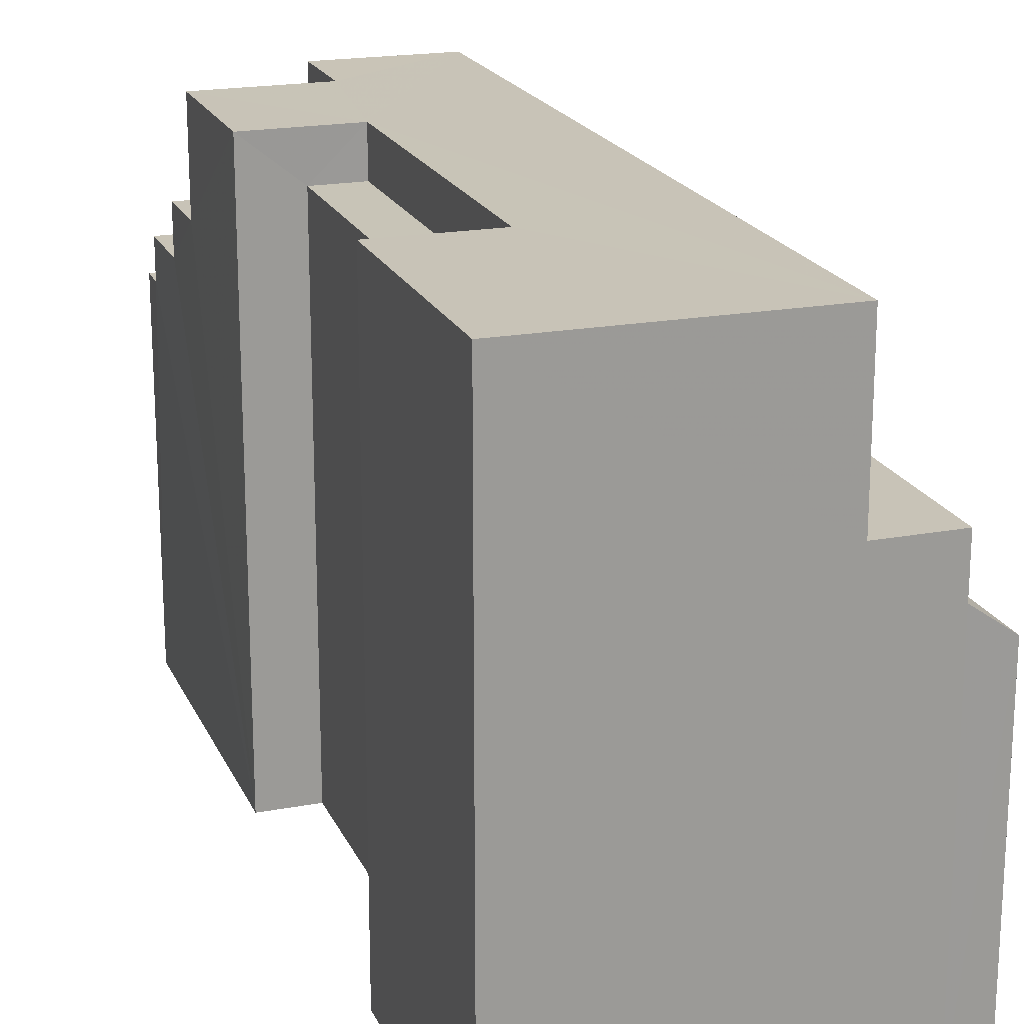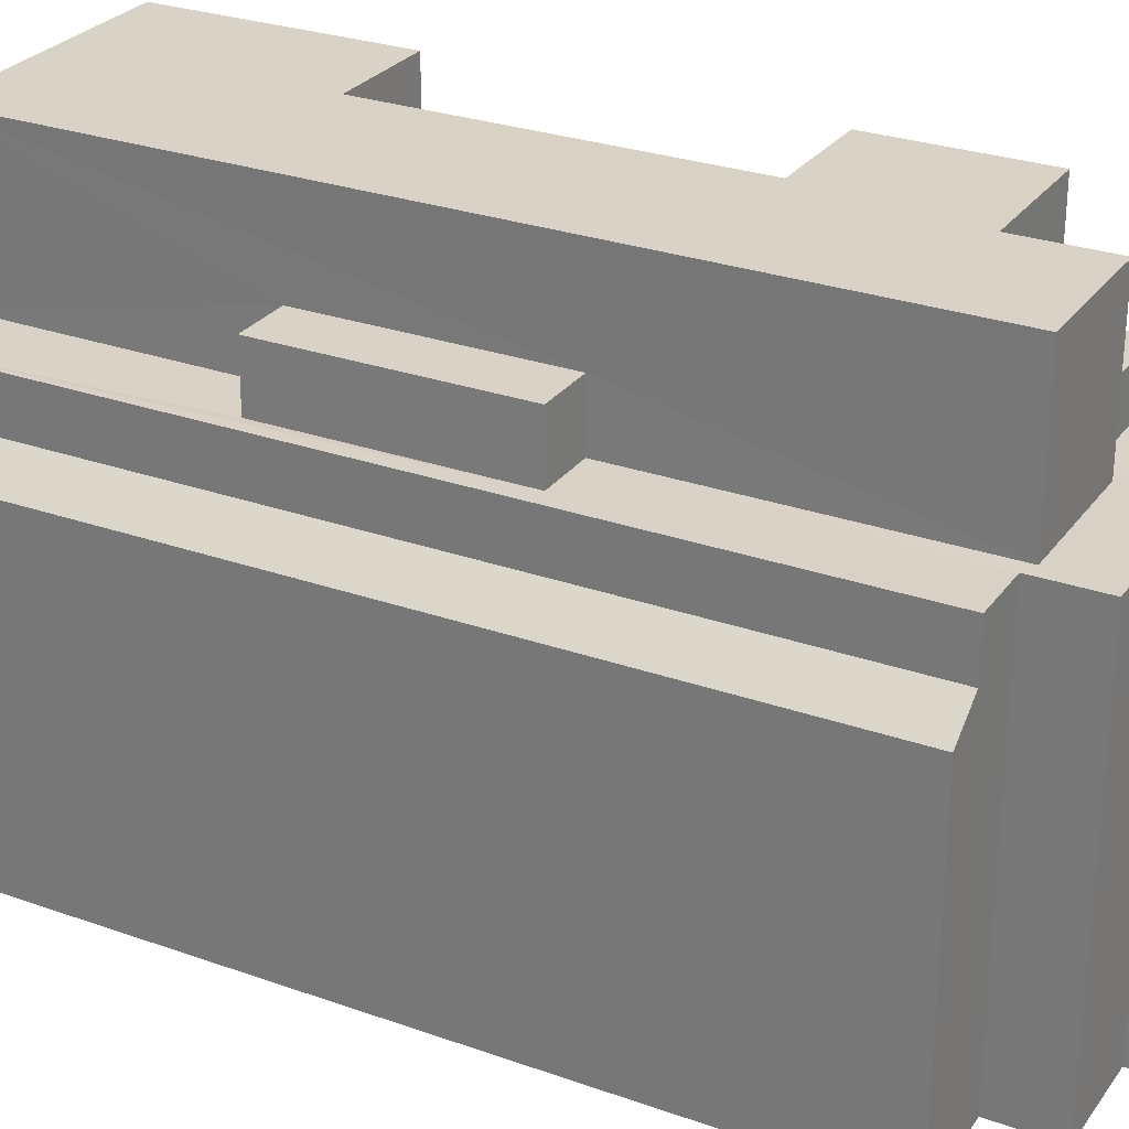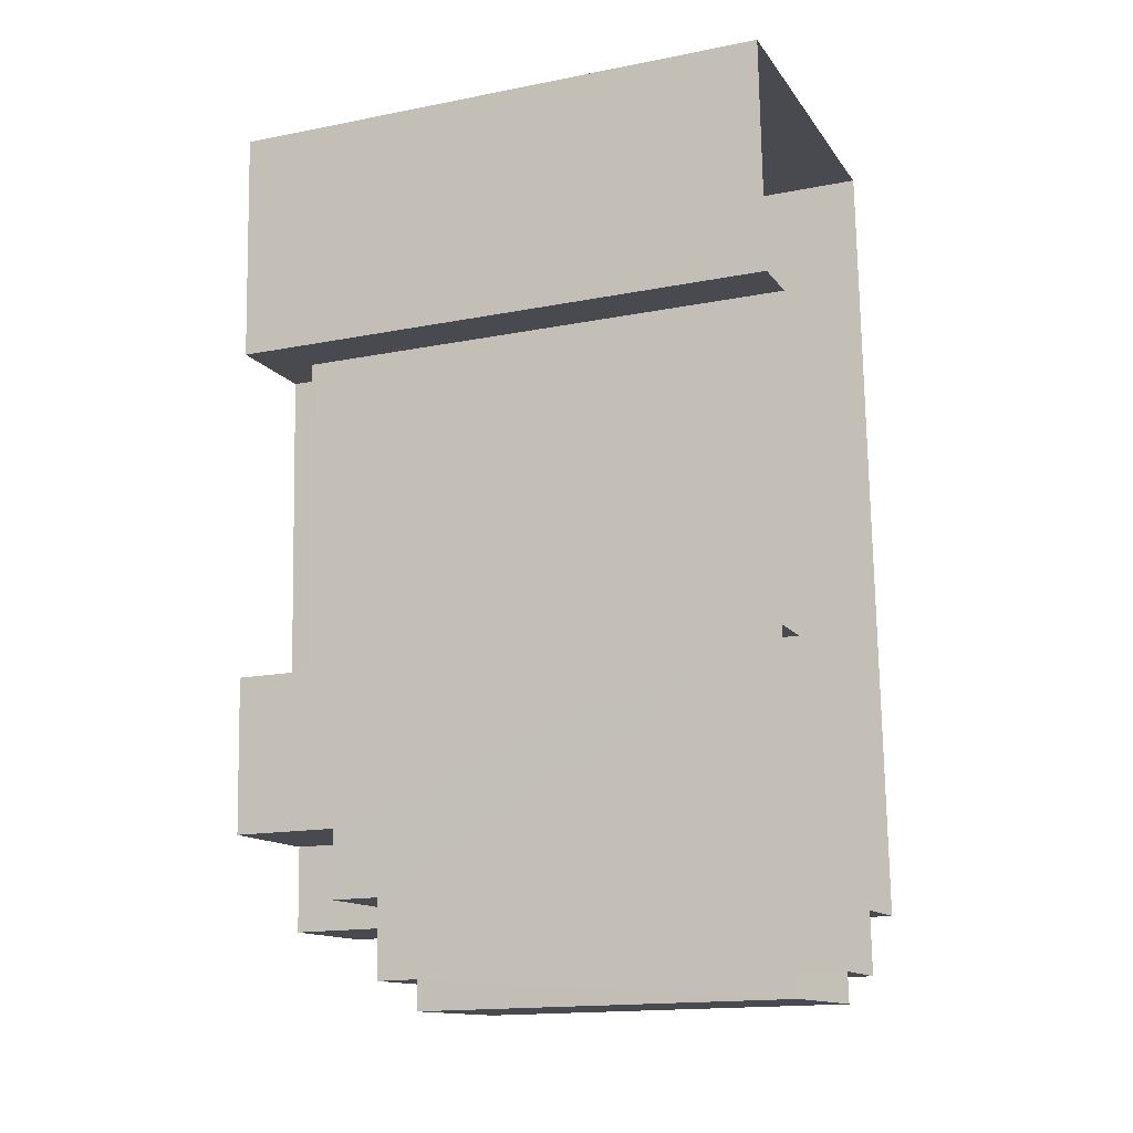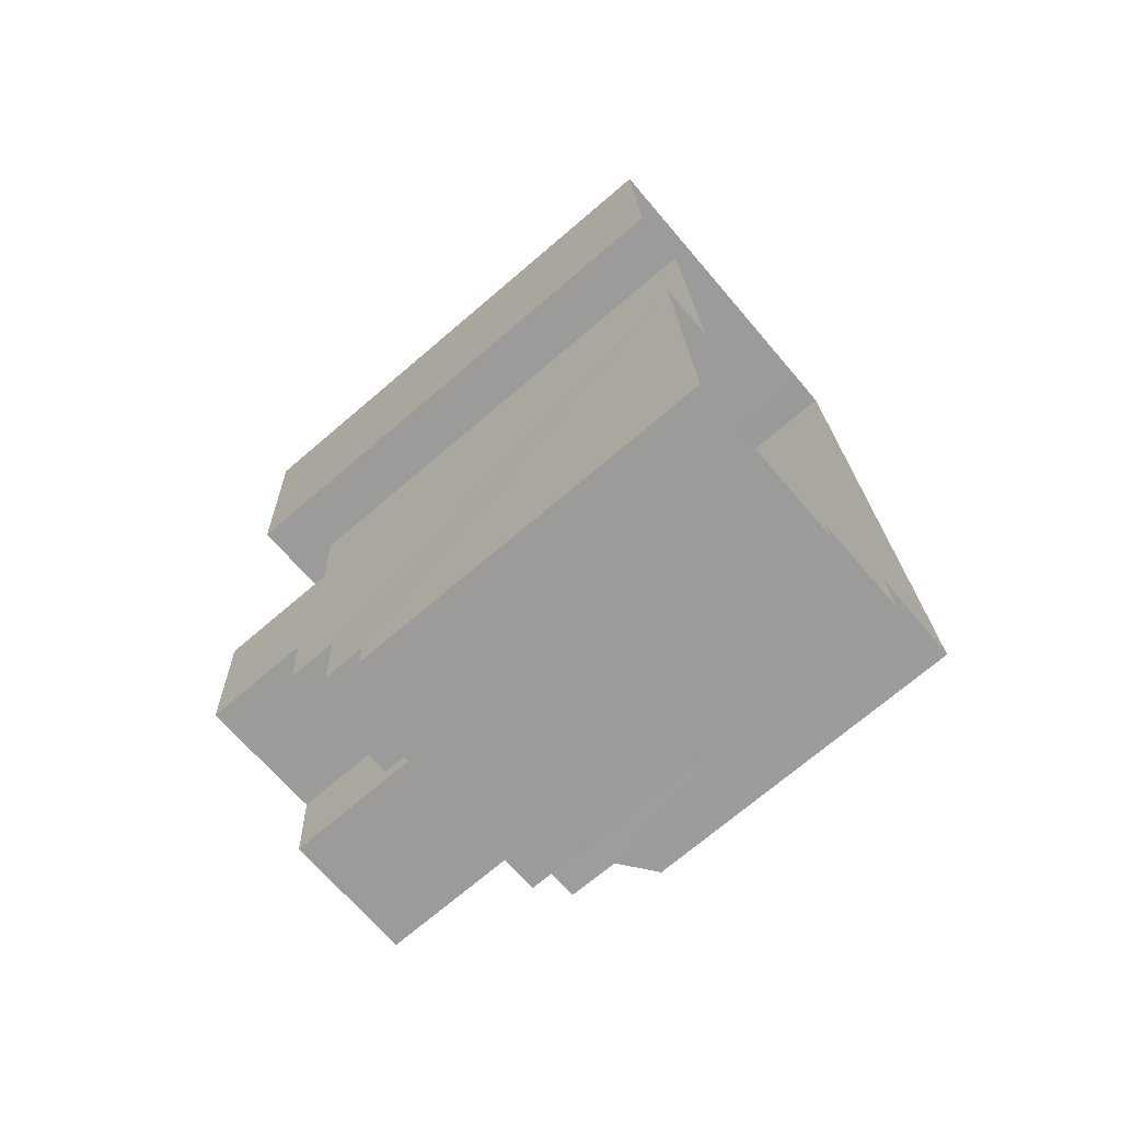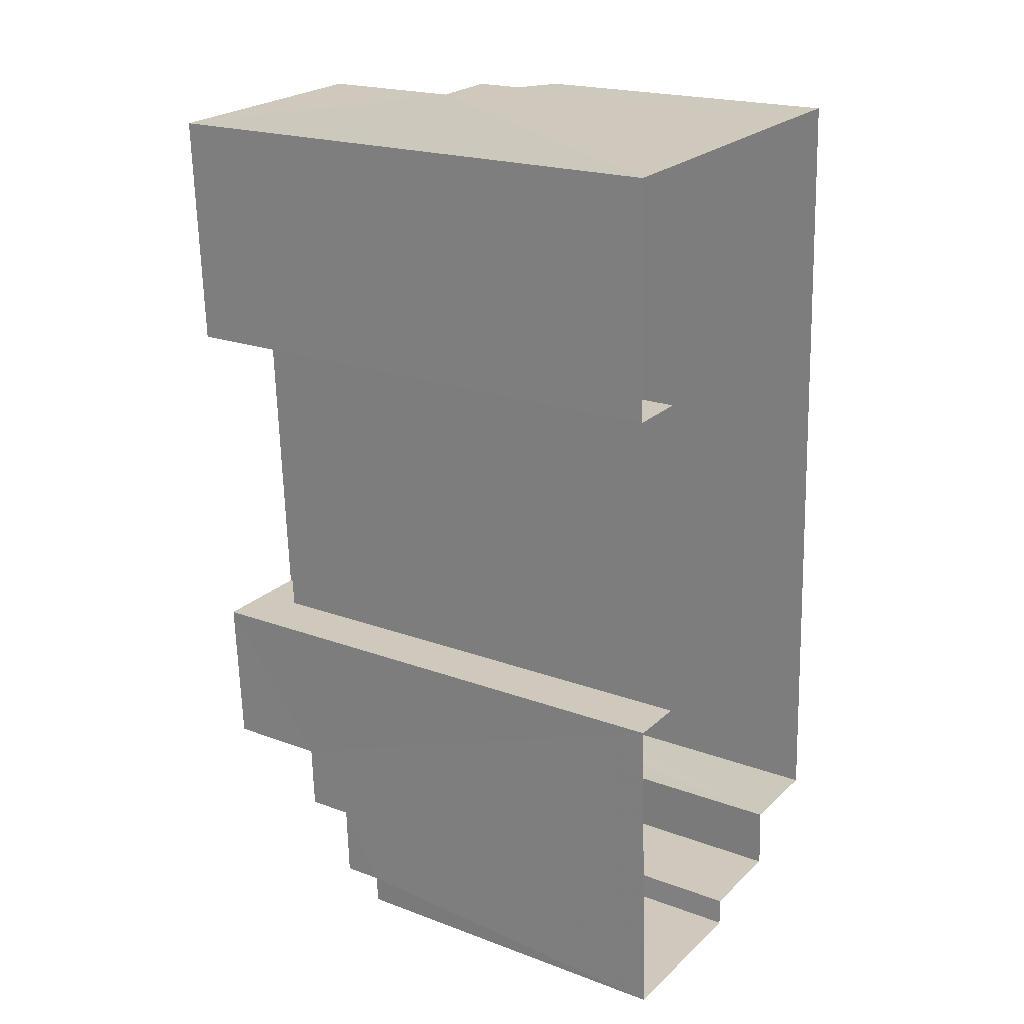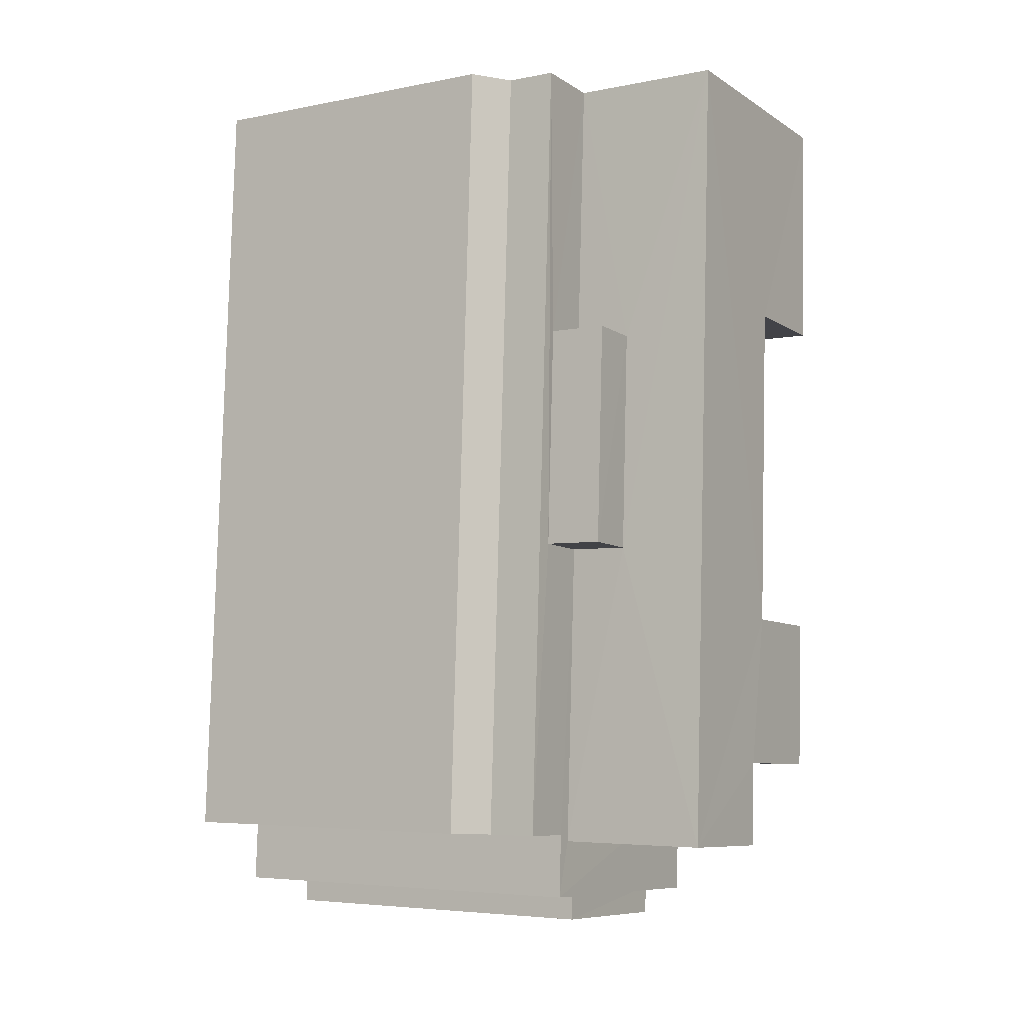
<metadata>
{"format":"obj","ext":"obj","renderer":"f3d","projection":"perspective","resolution":1024,"background":"white","views":[{"elev":19.8,"azim":158.4,"up":"+Z"},{"elev":27.8,"azim":-64.3,"up":"+Z"},{"elev":-16.2,"azim":112.1,"up":"+Y"},{"elev":-71.7,"azim":130.5,"up":"+Y"},{"elev":20.3,"azim":124.2,"up":"+Y"},{"elev":-5.1,"azim":-58.1,"up":"+Y"}]}
</metadata>
<code>
v -3.72e+05 -1.036e+05 33.45
v -3.72e+05 -1.036e+05 33.45
v -3.72e+05 -1.036e+05 33.45
v -3.72e+05 -1.036e+05 33.45
v -3.72e+05 -1.036e+05 33.45
v -3.72e+05 -1.036e+05 33.45
v -3.72e+05 -1.036e+05 33.45
v -3.72e+05 -1.036e+05 33.45
v -3.72e+05 -1.036e+05 33.45
v -3.72e+05 -1.036e+05 33.45
v -3.72e+05 -1.036e+05 33.45
v -3.72e+05 -1.036e+05 33.45
v -3.72e+05 -1.036e+05 33.45
v -3.72e+05 -1.036e+05 44.03
v -3.72e+05 -1.036e+05 44.03
v -3.72e+05 -1.036e+05 44.03
v -3.72e+05 -1.036e+05 44.03
v -3.72e+05 -1.036e+05 48.3
v -3.72e+05 -1.036e+05 48.3
v -3.72e+05 -1.036e+05 48.3
v -3.72e+05 -1.036e+05 48.3
v -3.72e+05 -1.036e+05 46.59
v -3.72e+05 -1.036e+05 46.59
v -3.72e+05 -1.036e+05 46.59
v -3.72e+05 -1.036e+05 46.59
v -3.72e+05 -1.036e+05 43.74
v -3.72e+05 -1.036e+05 43.74
v -3.72e+05 -1.036e+05 42.98
v -3.72e+05 -1.036e+05 42.98
v -3.72e+05 -1.036e+05 46.93
v -3.72e+05 -1.036e+05 46.93
v -3.72e+05 -1.036e+05 46.93
v -3.72e+05 -1.036e+05 46.93
v -3.72e+05 -1.036e+05 49.62
v -3.72e+05 -1.036e+05 49.62
v -3.72e+05 -1.036e+05 49.62
v -3.72e+05 -1.036e+05 49.62
v -3.72e+05 -1.036e+05 49.62
v -3.72e+05 -1.036e+05 49.62
v -3.72e+05 -1.036e+05 49.62
v -3.72e+05 -1.036e+05 49.62
v -3.72e+05 -1.036e+05 49.62
v -3.72e+05 -1.036e+05 49.62
v -3.72e+05 -1.036e+05 45.2
v -3.72e+05 -1.036e+05 45.2
v -3.72e+05 -1.036e+05 45.2
v -3.72e+05 -1.036e+05 45.2
v -3.72e+05 -1.036e+05 45.2
v -3.72e+05 -1.036e+05 45.2
v -3.72e+05 -1.036e+05 45.2
v -3.72e+05 -1.036e+05 45.2
v -3.72e+05 -1.036e+05 45.2
v -3.72e+05 -1.036e+05 45.2
v -3.72e+05 -1.036e+05 45.2
v -3.72e+05 -1.036e+05 45.2
v -3.72e+05 -1.036e+05 45.2
v -3.72e+05 -1.036e+05 45.2
f 1 2 3
f 2 4 3
f 4 5 6
f 5 7 8
f 9 10 11
f 1 11 10
f 2 12 7
f 9 13 10
f 1 10 2
f 2 5 4
f 2 7 5
f 14 15 16
f 14 17 15
f 18 19 20
f 18 21 19
f 22 23 24
f 22 25 23
f 26 27 28
f 29 26 28
f 30 31 32
f 33 30 32
f 34 35 36
f 34 37 38
f 35 39 40
f 38 37 41
f 42 36 43
f 36 40 43
f 37 34 36
f 35 40 36
f 44 45 46
f 47 45 44
f 48 49 50
f 48 50 51
f 47 52 53
f 54 53 55
f 54 55 51
f 53 56 55
f 44 46 57
f 55 48 51
f 52 56 53
f 47 44 52
f 5 8 15
f 17 5 15
f 38 13 9
f 38 41 13
f 55 33 32
f 55 56 33
f 22 43 40
f 22 24 43
f 42 12 20
f 12 2 20
f 36 42 20
f 19 36 20
f 47 4 6
f 47 53 4
f 48 31 30
f 49 48 30
f 15 8 7
f 16 15 7
f 6 17 47
f 47 17 45
f 6 5 17
f 45 17 14
f 2 18 20
f 2 10 18
f 39 44 25
f 44 57 25
f 40 39 25
f 22 40 25
f 1 28 11
f 9 11 27
f 38 9 50
f 38 50 34
f 50 27 51
f 11 28 27
f 9 27 50
f 53 26 4
f 3 4 29
f 53 54 26
f 4 26 29
f 16 7 14
f 45 14 46
f 43 24 42
f 14 7 12
f 23 46 24
f 42 24 12
f 46 14 12
f 24 46 12
f 19 37 36
f 19 21 37
f 55 32 31
f 48 55 31
f 34 50 30
f 50 49 30
f 33 35 34
f 52 35 33
f 56 52 33
f 33 34 30
f 10 13 18
f 21 18 37
f 37 18 41
f 18 13 41
f 26 54 51
f 27 26 51
f 29 1 3
f 29 28 1
f 57 23 25
f 57 46 23
f 44 39 35
f 52 44 35

</code>
